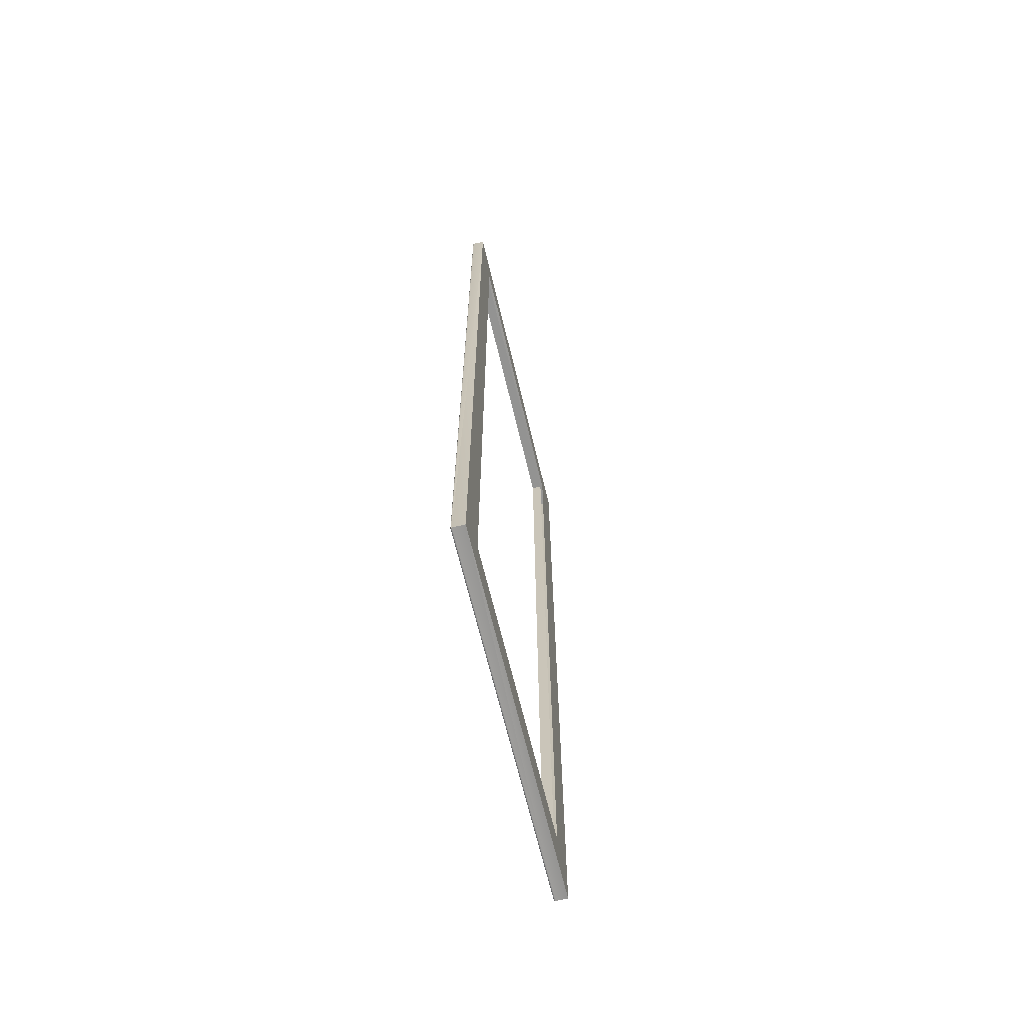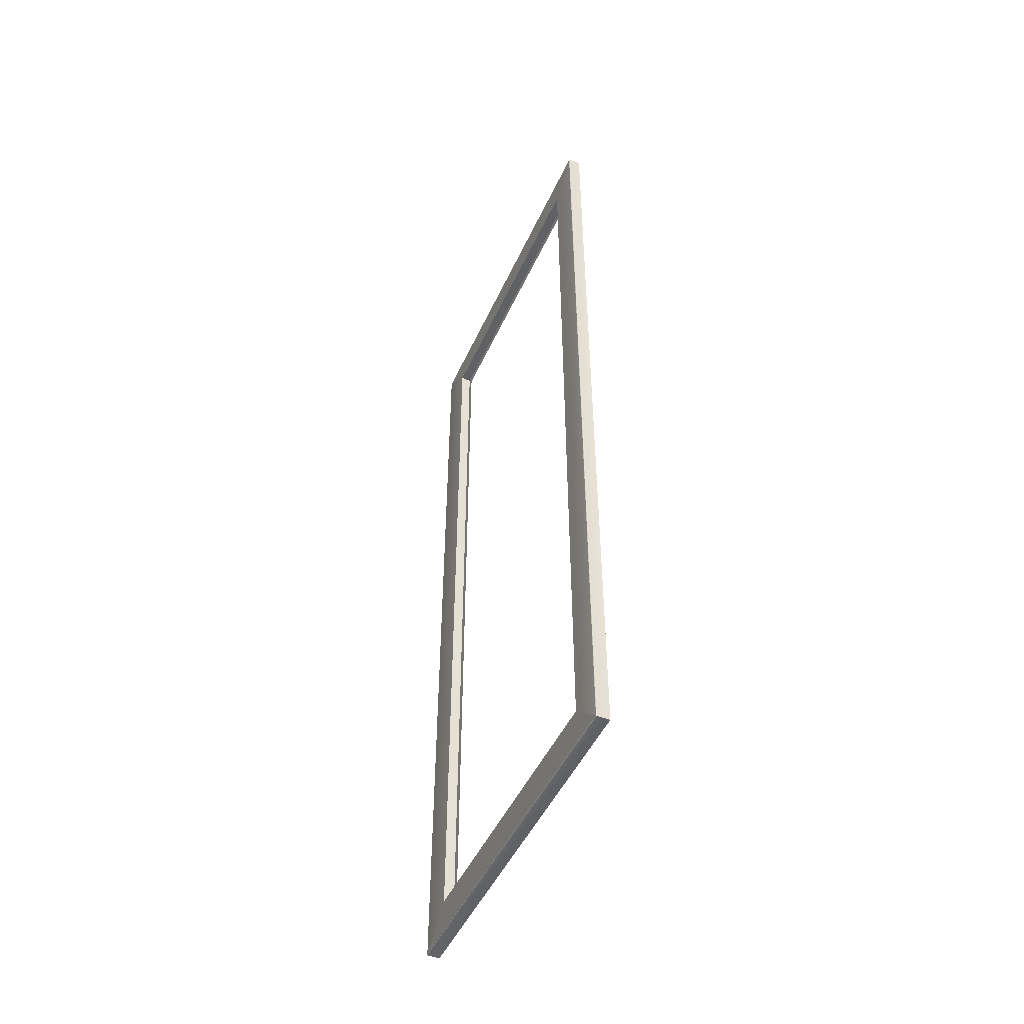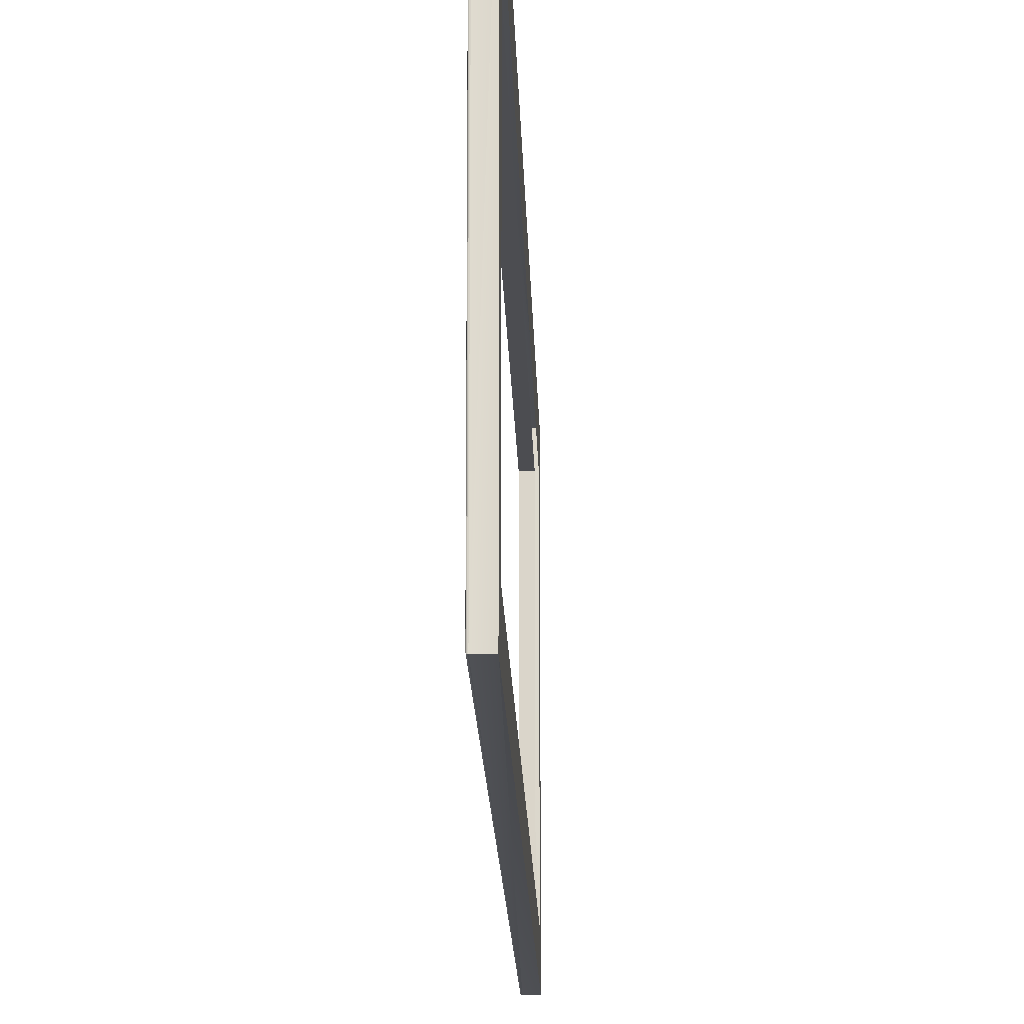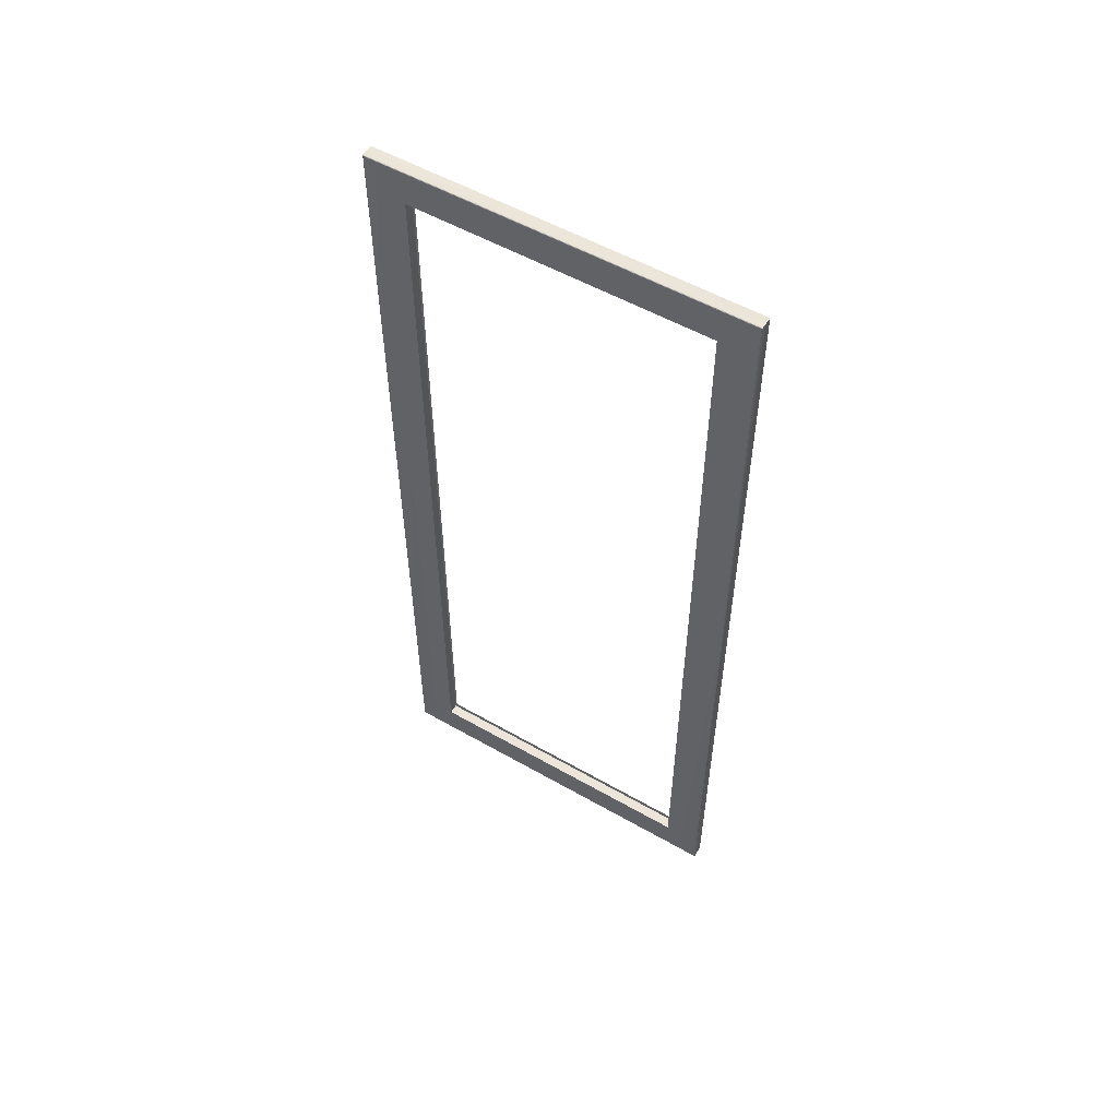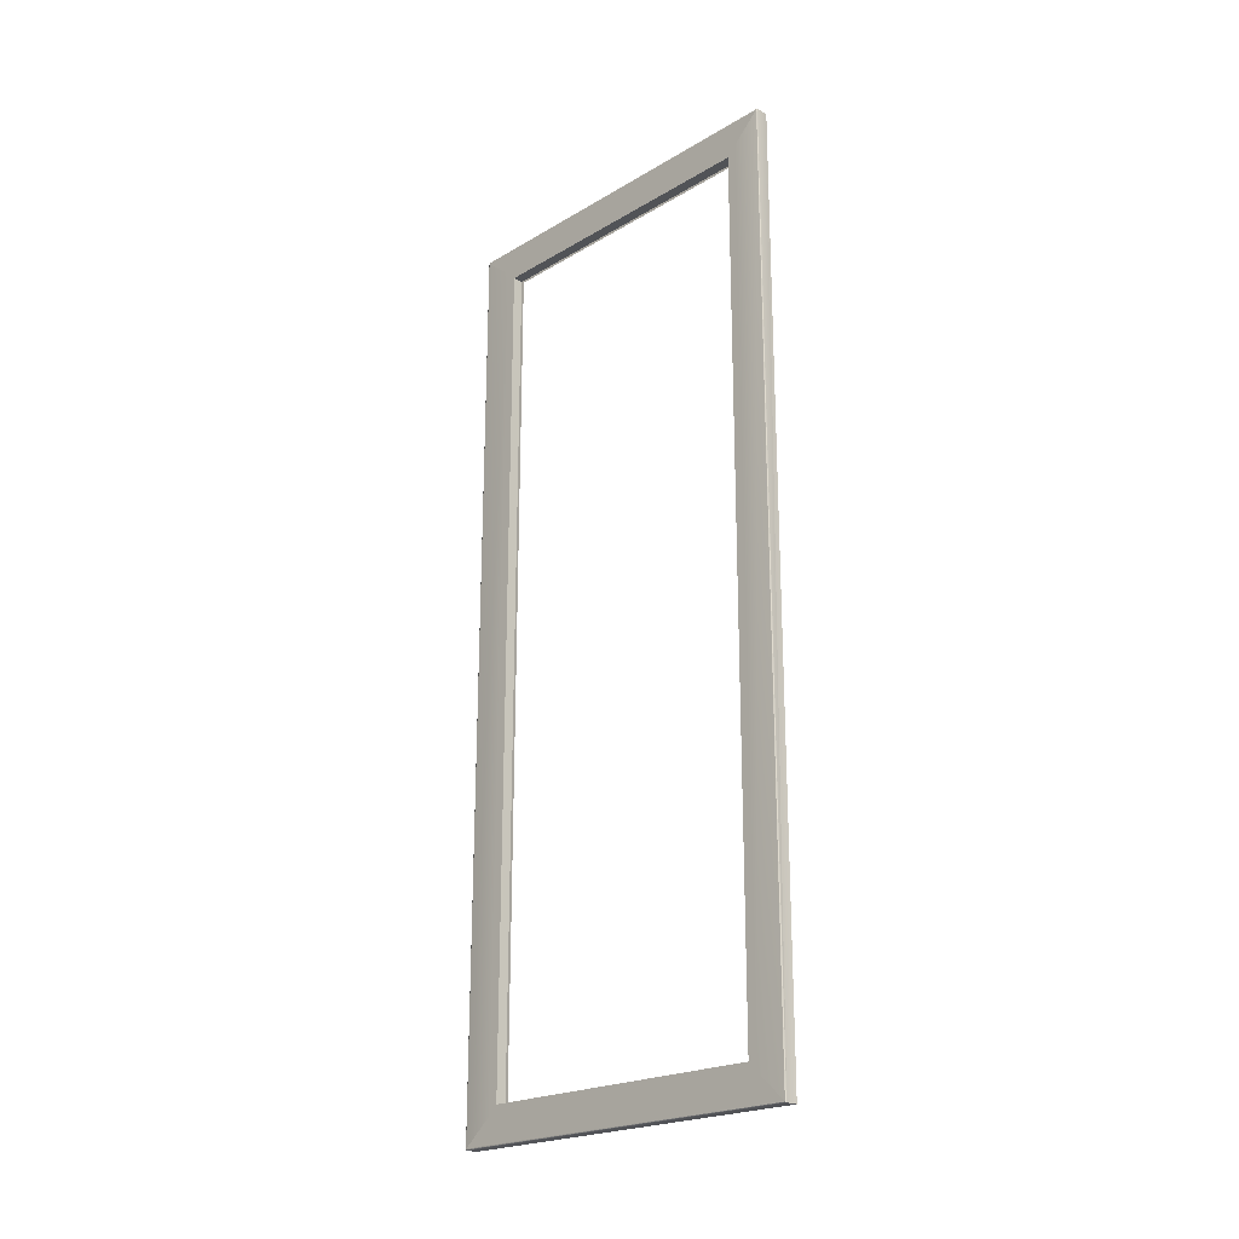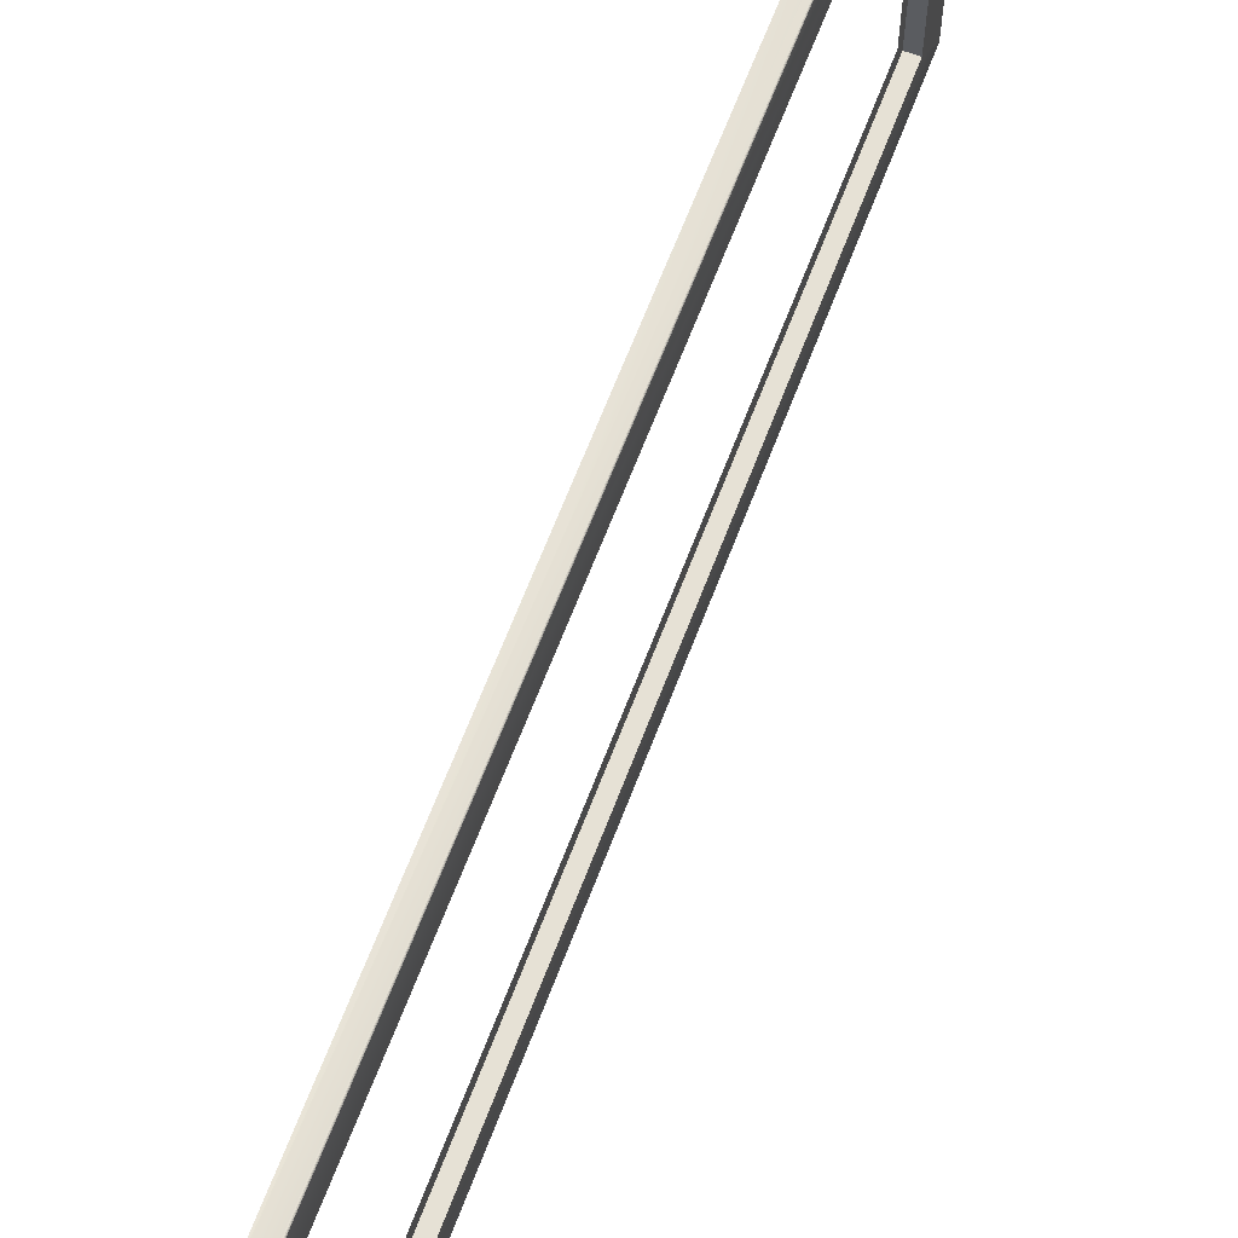
<metadata>
{"format":"obj","ext":"obj","renderer":"f3d","projection":"perspective","resolution":1024,"background":"white","views":[{"elev":-66.6,"azim":13.5,"up":"+Z"},{"elev":-48.4,"azim":-23.8,"up":"+Z"},{"elev":-16.1,"azim":1.5,"up":"+Y"},{"elev":54.5,"azim":-58.8,"up":"+Z"},{"elev":-21.8,"azim":-44.2,"up":"+Z"},{"elev":64.5,"azim":-159.3,"up":"+Y"}]}
</metadata>
<code>
o SM_Window_Left1d01d01d0_SM_Window_001
v 0.01309 -0.7786 -0.9611
v -0.01076 -0.7786 -0.9611
v -0.01076 -0.09288 0.9501
v 0.01309 -0.7786 0.9501
v 0.01309 -0.09288 -0.9611
v 0.01309 -0.09288 0.9501
v -0.009076 -0.000187 -1.042
v -0.01001 -0.8633 1.031
v -0.01001 -0.00075 1.031
v -0.009076 -0.000187 1.031
v -0.01076 -0.8611 -1.04
v -0.01058 -0.8624 -1.041
v -0.01001 -0.8633 -1.042
v -0.01058 -0.8624 1.03
v -0.01058 -0.001688 1.03
v -0.01001 -0.00075 -1.042
v -0.007764 0 -1.043
v -0.007764 -0.8641 -1.043
v -0.009076 -0.8639 -1.042
v -0.007764 -0.8641 1.032
v -0.009076 -0.8639 1.031
v -0.007764 0 1.032
v -0.01076 -0.003 -1.04
v -0.01076 -0.7986 -0.9811
v -0.01076 -0.09288 -0.9611
v -0.01076 -0.7986 0.9701
v -0.01076 -0.07289 0.9701
v -0.01076 -0.7786 0.9501
v -0.01076 -0.8611 1.029
v -0.01076 -0.07289 -0.9811
v -0.01076 -0.003 1.029
v -0.01058 -0.001687 -1.041
v 0.01924 -0.7786 -0.9611
v 0.01924 -0.09288 -0.9611
v 0.01924 -0.09288 0.9501
v 0.01924 -0.7786 0.9501
v -0.01924 -0.8264 0.00019
v -0.01924 -0.8418 0.00019
v -0.01924 -0.8415 -0.002728
v -0.01924 -0.8471 0.02535
v -0.01924 -0.8415 0.002694
v -0.01924 -0.8468 0.02964
v -0.01924 -0.8398 0.006301
v -0.01924 -0.8408 0.004802
v -0.01924 -0.8456 0.03314
v -0.01924 -0.8274 0.004802
v -0.01924 -0.8284 0.006301
v -0.01924 -0.8214 0.02964
v -0.01924 -0.8267 0.002694
v -0.01924 -0.8226 0.03314
v -0.01924 -0.8211 0.02535
v -0.01924 -0.8211 -0.02341
v -0.01924 -0.8342 -0.008358
v -0.01924 -0.8308 -0.03705
v -0.01924 -0.8321 -0.008117
v -0.01924 -0.8299 -0.007406
v -0.01924 -0.8284 -0.006335
v -0.01924 -0.8226 -0.03121
v -0.01924 -0.8274 -0.004836
v -0.01924 -0.8383 -0.007406
v -0.01924 -0.8361 -0.008119
v -0.01924 -0.8374 -0.03705
v -0.01924 -0.8398 -0.006335
v -0.01924 -0.8273 0.03782
v -0.01924 -0.8299 0.007371
v -0.000888 -0.8409 -0.03589
v -0.000888 -0.8273 -0.03589
v -0.000888 -0.8273 0.03782
v -0.000888 -0.8246 0.03587
v -0.000888 -0.8436 0.03587
v -0.01924 -0.8214 -0.0277
v -0.01924 -0.8267 -0.002728
v -0.000888 -0.8374 -0.03705
v -0.01924 -0.8342 -0.03744
v -0.000888 -0.8342 -0.03744
v -0.000888 -0.8308 -0.03705
v -0.01924 -0.8273 -0.03589
v -0.01924 -0.8436 0.03587
v -0.000888 -0.8456 0.03314
v -0.000888 -0.8468 0.02964
v -0.000888 -0.8471 0.02535
v -0.01924 -0.8471 -0.02341
v -0.000888 -0.8471 -0.02341
v -0.01924 -0.8468 -0.0277
v -0.000888 -0.8468 -0.0277
v -0.000888 -0.8456 -0.03121
v -0.000888 -0.8436 -0.03394
v -0.000888 -0.8308 0.03899
v -0.01924 -0.8342 0.03938
v -0.000888 -0.8342 0.03938
v -0.01924 -0.8374 0.03899
v -0.000888 -0.8374 0.03899
v -0.000888 -0.8409 0.03782
v -0.000888 -0.8246 -0.03394
v -0.01924 -0.8246 -0.03394
v -0.000888 -0.8226 -0.03121
v -0.000888 -0.8214 -0.0277
v -0.000888 -0.8211 -0.02341
v -0.000888 -0.8211 0.02535
v -0.000888 -0.8214 0.02964
v -0.000888 -0.8226 0.03314
v -0.01924 -0.8246 0.03587
v -0.01924 -0.8342 0.008323
v -0.01924 -0.8321 0.008082
v -0.01924 -0.8308 0.03899
v -0.01924 -0.8409 -0.03589
v -0.01924 -0.8436 -0.03394
v -0.01924 -0.8408 -0.004836
v -0.01924 -0.8456 -0.03121
v -0.01924 -0.8383 0.007371
v -0.01924 -0.8409 0.03782
v -0.01924 -0.8361 0.008085
v 0.01924 0 -1.043
v 0.01924 -0.8641 -1.043
v 0.01924 -0.8641 1.032
v 0.01924 0 1.032
f 2 1 5
f 5 25 2
f 28 4 1
f 1 2 28
f 3 6 4
f 4 28 3
f 25 5 6
f 6 3 25
f 7 19 13
f 13 16 7
f 19 21 8
f 8 13 19
f 21 10 9
f 9 8 21
f 10 7 16
f 16 9 10
f 11 23 32
f 32 12 11
f 12 32 16
f 16 13 12
f 14 12 13
f 13 8 14
f 31 29 14
f 14 15 31
f 15 14 8
f 8 9 15
f 32 15 9
f 9 16 32
f 17 18 19
f 19 7 17
f 18 20 21
f 21 19 18
f 20 22 10
f 10 21 20
f 22 17 7
f 7 10 22
f 30 23 11
f 11 24 30
f 30 24 2
f 2 25 30
f 26 29 31
f 31 27 26
f 26 27 3
f 3 28 26
f 28 2 24
f 24 26 28
f 29 26 24
f 24 11 29
f 29 11 12
f 12 14 29
f 25 3 27
f 27 30 25
f 23 30 27
f 27 31 23
f 23 31 15
f 15 32 23
f 20 116 22
f 18 115 20
f 22 113 17
f 17 114 18
f 115 36 35
f 115 35 116
f 33 115 114
f 36 115 33
f 113 34 114
f 34 113 116
f 34 33 114
f 35 34 116
f 20 115 116
f 18 114 115
f 22 116 113
f 17 113 114

</code>
